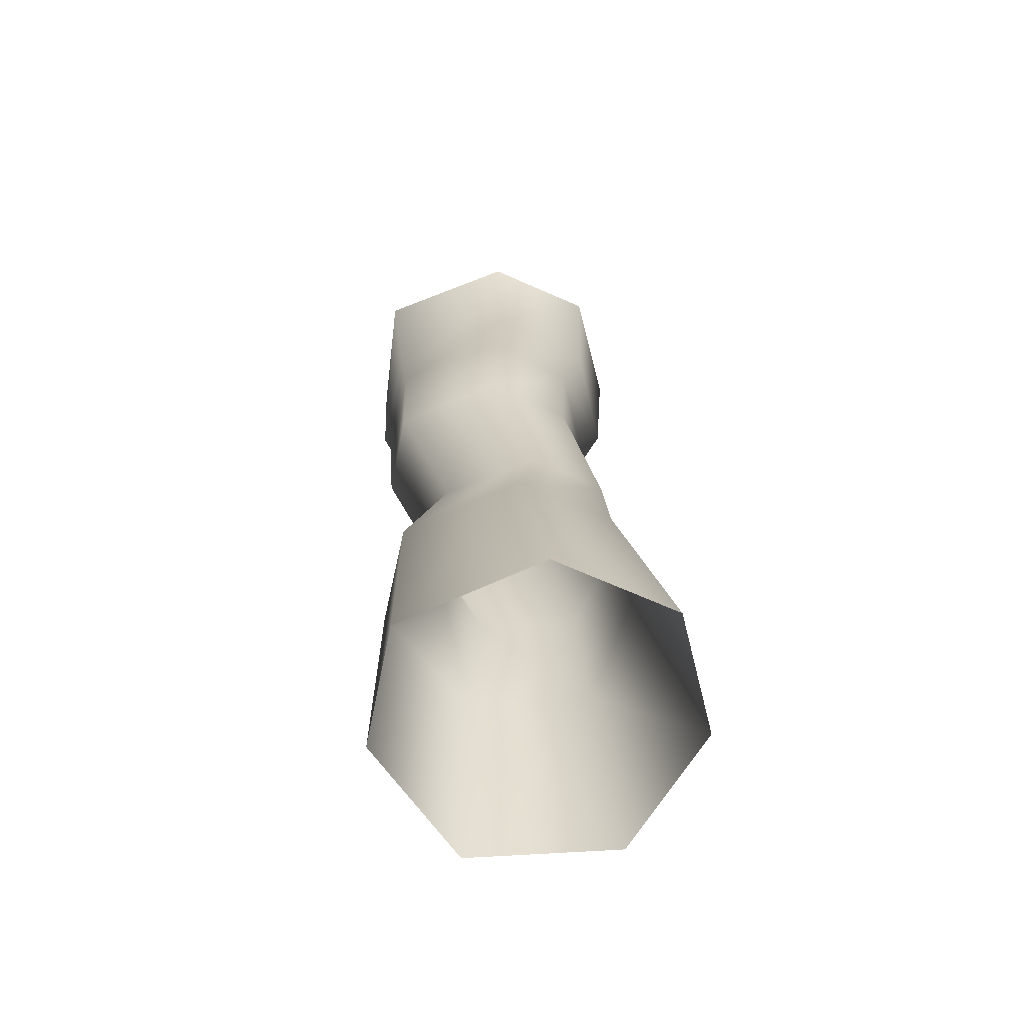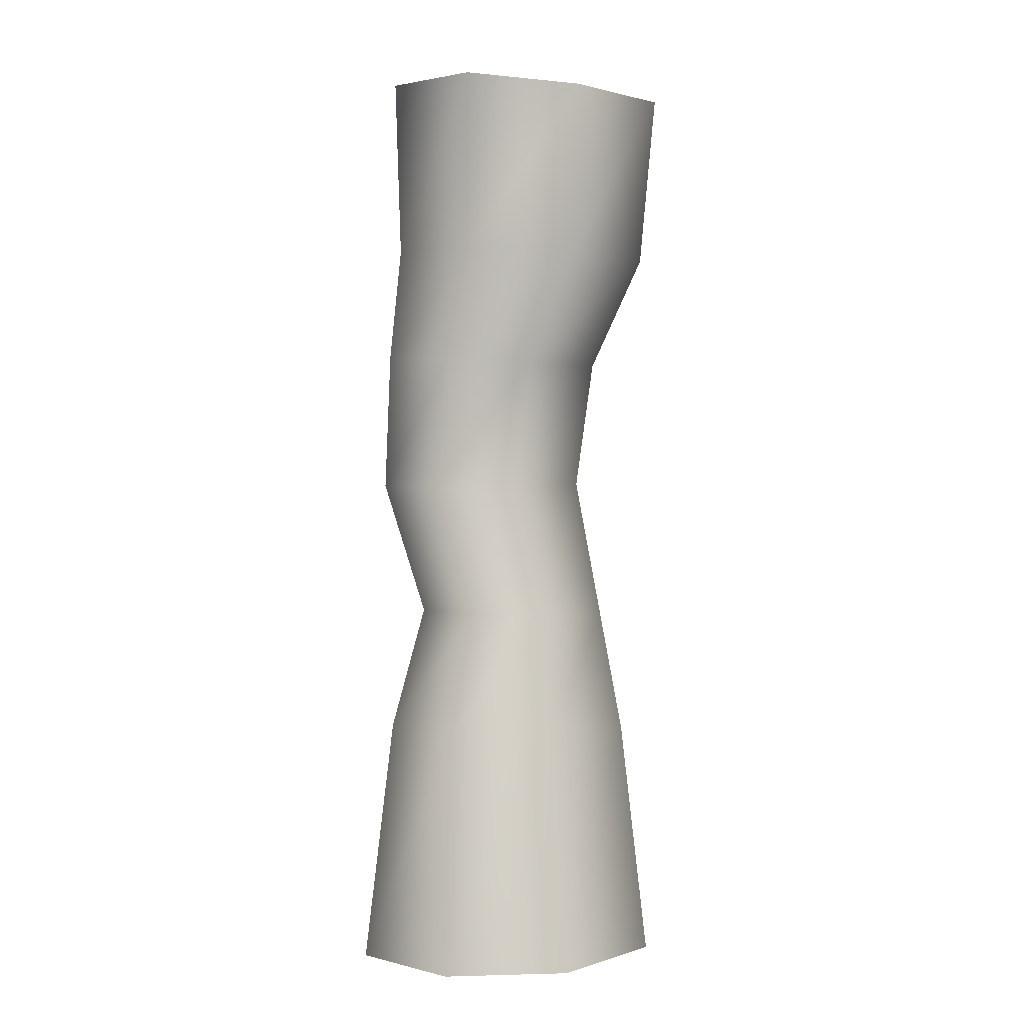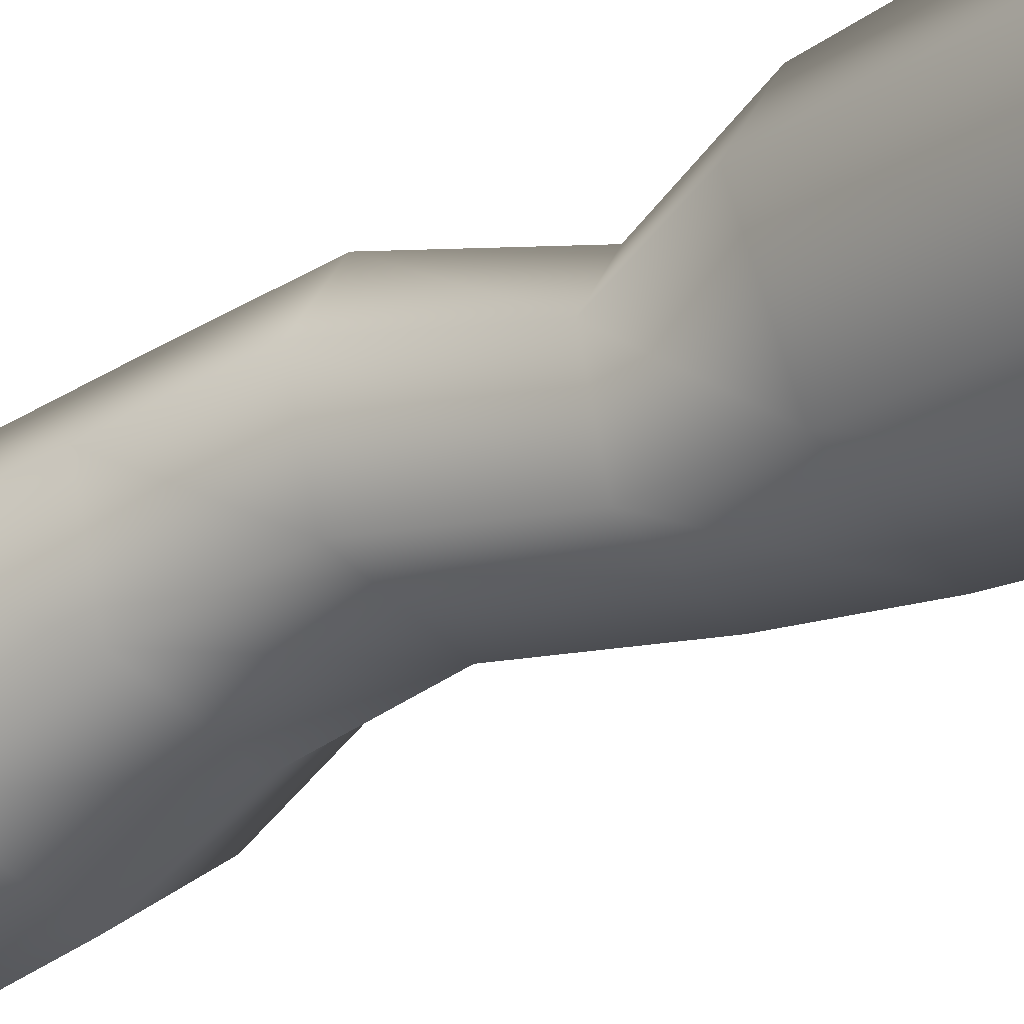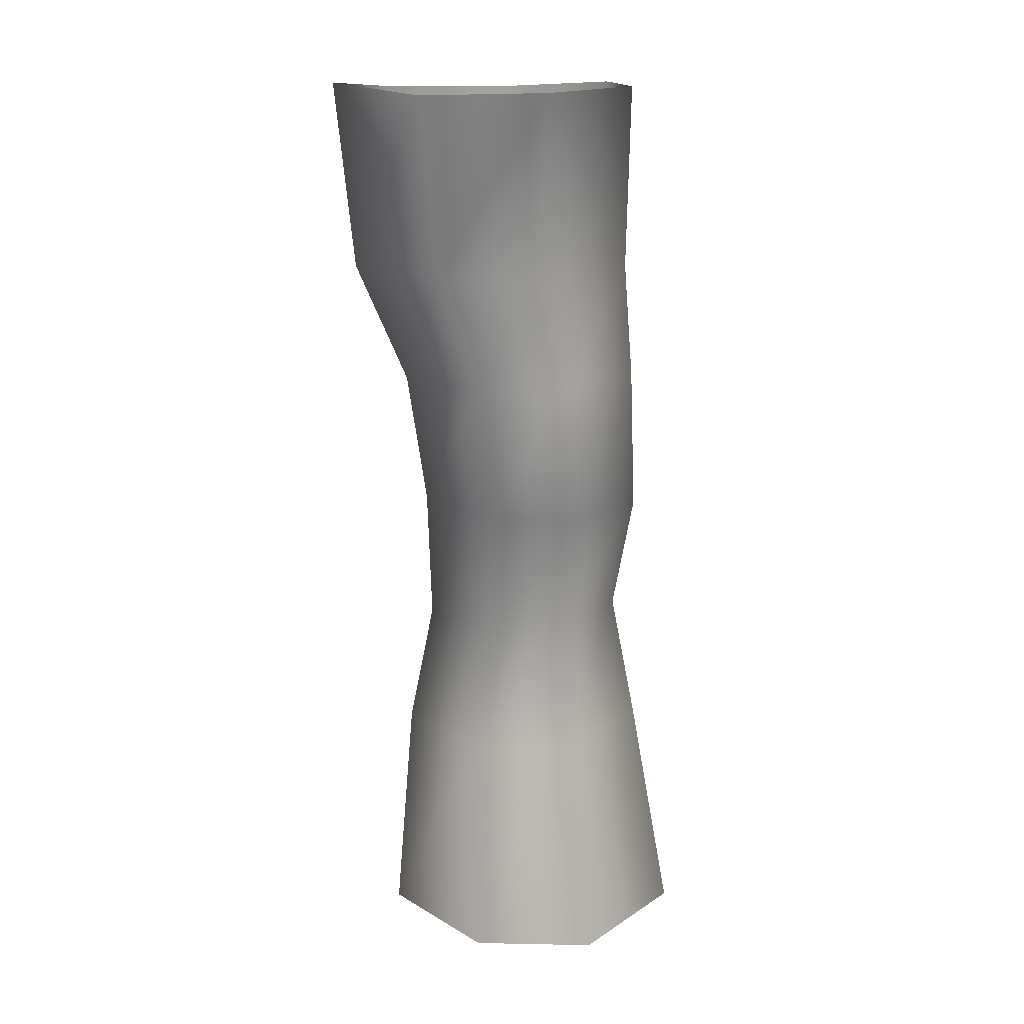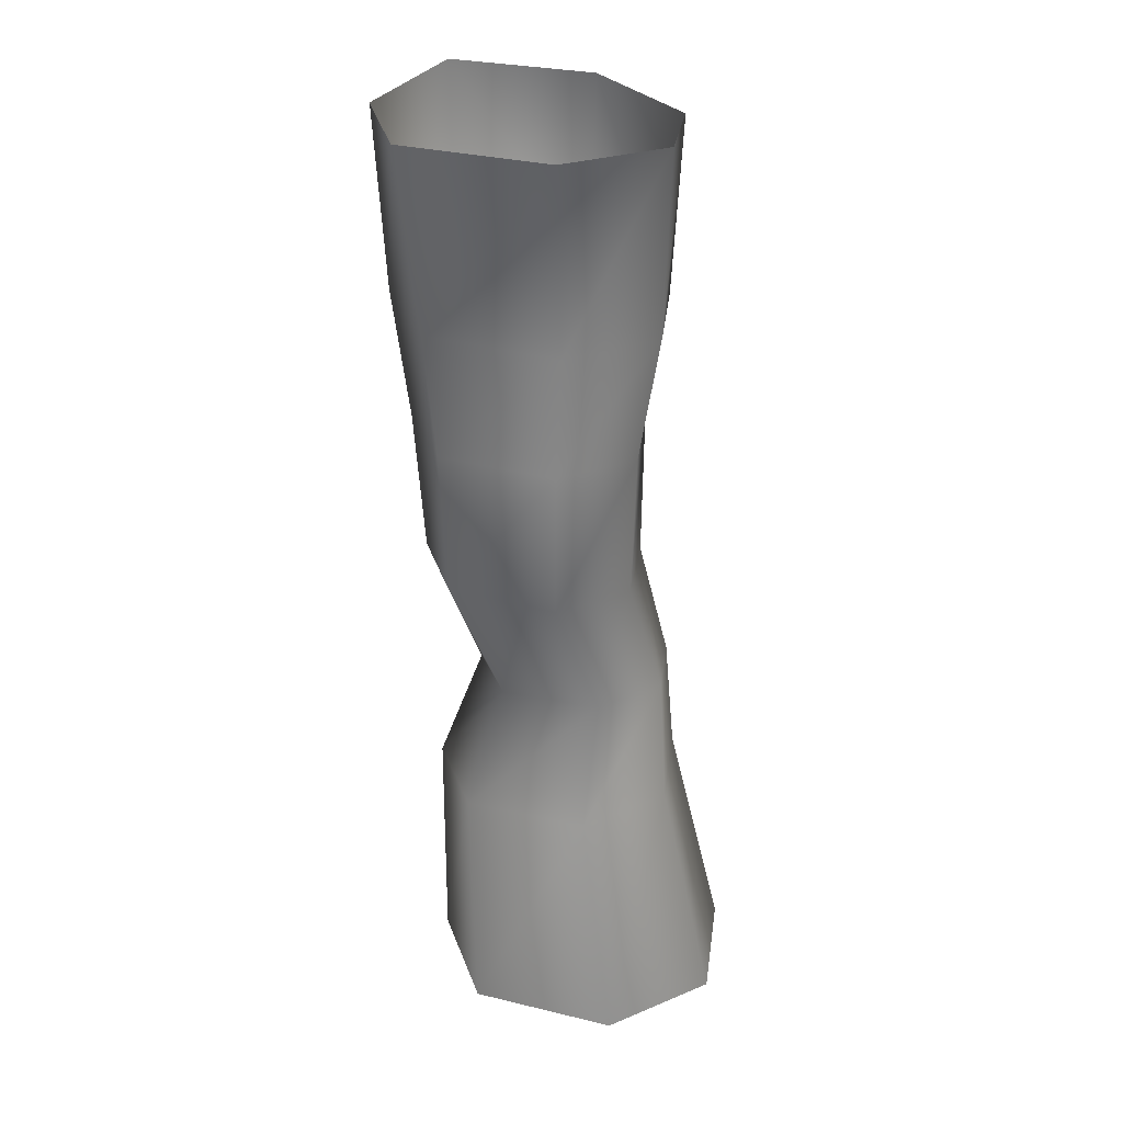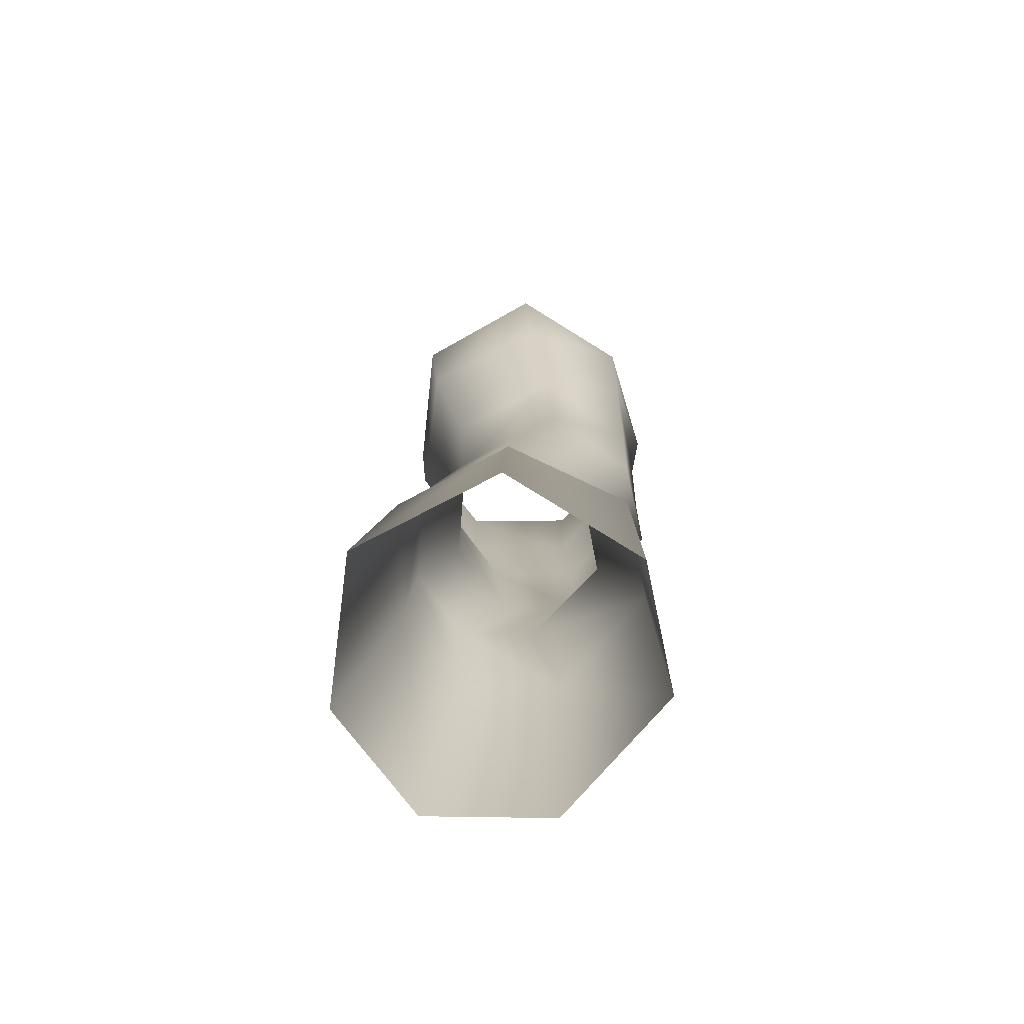
<metadata>
{"format":"obj","ext":"obj","renderer":"f3d","projection":"perspective","resolution":1024,"background":"white","views":[{"elev":-64.8,"azim":18.2,"up":"+Y"},{"elev":0.4,"azim":87.8,"up":"+Y"},{"elev":-31.7,"azim":-48.9,"up":"+Z"},{"elev":17.9,"azim":-58.0,"up":"+Y"},{"elev":31.1,"azim":12.0,"up":"+Y"},{"elev":-78.0,"azim":-138.2,"up":"+Y"}]}
</metadata>
<code>
g GR_Cylinder16
v 4212 746.5 4404
v 4321 746.5 4418
v 4295 923 4397
v 4204 922.1 4386
v 4388 746.5 4356
v 4348 924.5 4349
v 4388 746.5 4356
v 4381 746.5 4265
v 4342 925.5 4277
v 4348 924.5 4349
v 4302 746.5 4196
v 4291 919.9 4215
v 4196 746.5 4223
v 4203 918.5 4236
v 4166 746.5 4325
v 4167 922.5 4323
v 4300 1015 4372
v 4228 1014 4367
v 4340 1013 4333
v 4335 1011 4277
v 4340 1013 4333
v 4286 1010 4231
v 4215 1010 4250
v 4199 1012 4319
v 4275 1113 4403
v 4196 1117 4394
v 4321 1111 4362
v 4317 1111 4301
v 4321 1111 4362
v 4263 1115 4249
v 4185 1118 4267
v 4166 1119 4341
v 4275 1217 4399
v 4191 1220 4391
v 4322 1212 4354
v 4316 1210 4288
v 4322 1212 4354
v 4258 1211 4235
v 4176 1215 4256
v 4157 1219 4335
v 4277 1301 4391
v 4179 1305 4381
v 4334 1296 4336
v 4326 1294 4257
v 4334 1296 4336
v 4256 1297 4196
v 4161 1301 4221
v 4138 1305 4312
v 4274 1435 4395
v 4166 1438 4388
v 4338 1431 4338
v 4333 1425 4252
v 4338 1431 4338
v 4258 1427 4184
v 4156 1437 4208
v 4128 1435 4304
f 6 2 5
f 2 6 3
f 19 3 6
f 3 19 17
f 27 17 19
f 17 27 25
f 35 25 27
f 25 35 33
f 43 33 35
f 33 43 41
f 51 41 43
f 41 51 49
f 3 1 2
f 1 3 4
f 17 4 3
f 4 17 18
f 25 18 17
f 18 25 26
f 33 26 25
f 26 33 34
f 41 34 33
f 34 41 42
f 49 42 41
f 42 49 50
f 4 15 1
f 15 4 16
f 18 16 4
f 16 18 24
f 26 24 18
f 24 26 32
f 34 32 26
f 32 34 40
f 42 40 34
f 40 42 48
f 50 48 42
f 48 50 56
f 16 13 15
f 13 16 14
f 24 14 16
f 14 24 23
f 32 23 24
f 23 32 31
f 40 31 32
f 31 40 39
f 48 39 40
f 39 48 47
f 56 47 48
f 47 56 55
f 14 11 13
f 11 14 12
f 23 12 14
f 12 23 22
f 31 22 23
f 22 31 30
f 39 30 31
f 30 39 38
f 47 38 39
f 38 47 46
f 55 46 47
f 46 55 54
f 12 8 11
f 8 12 9
f 22 9 12
f 9 22 20
f 30 20 22
f 20 30 28
f 38 28 30
f 28 38 36
f 46 36 38
f 36 46 44
f 54 44 46
f 44 54 52
f 9 7 8
f 7 9 10
f 20 10 9
f 10 20 21
f 28 21 20
f 21 28 29
f 36 29 28
f 29 36 37
f 44 37 36
f 37 44 45
f 52 45 44
f 45 52 53

</code>
